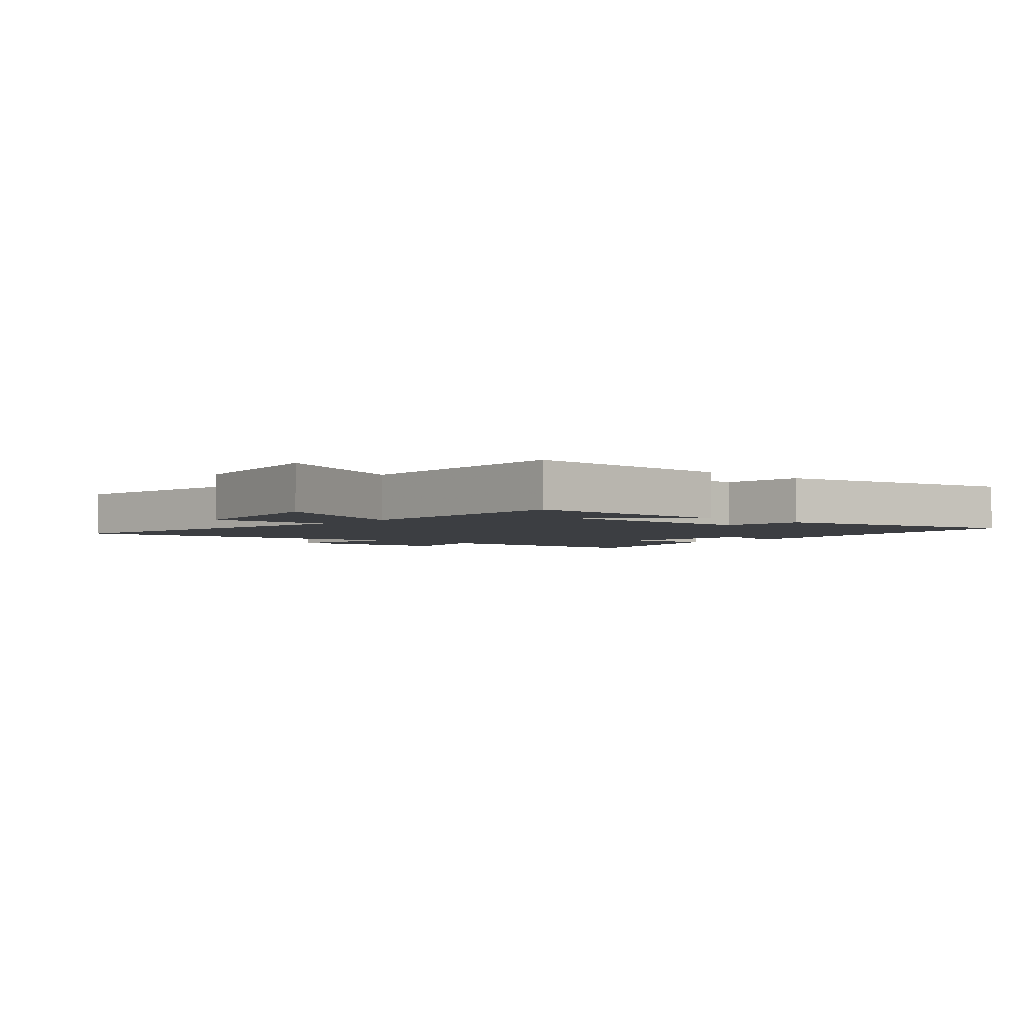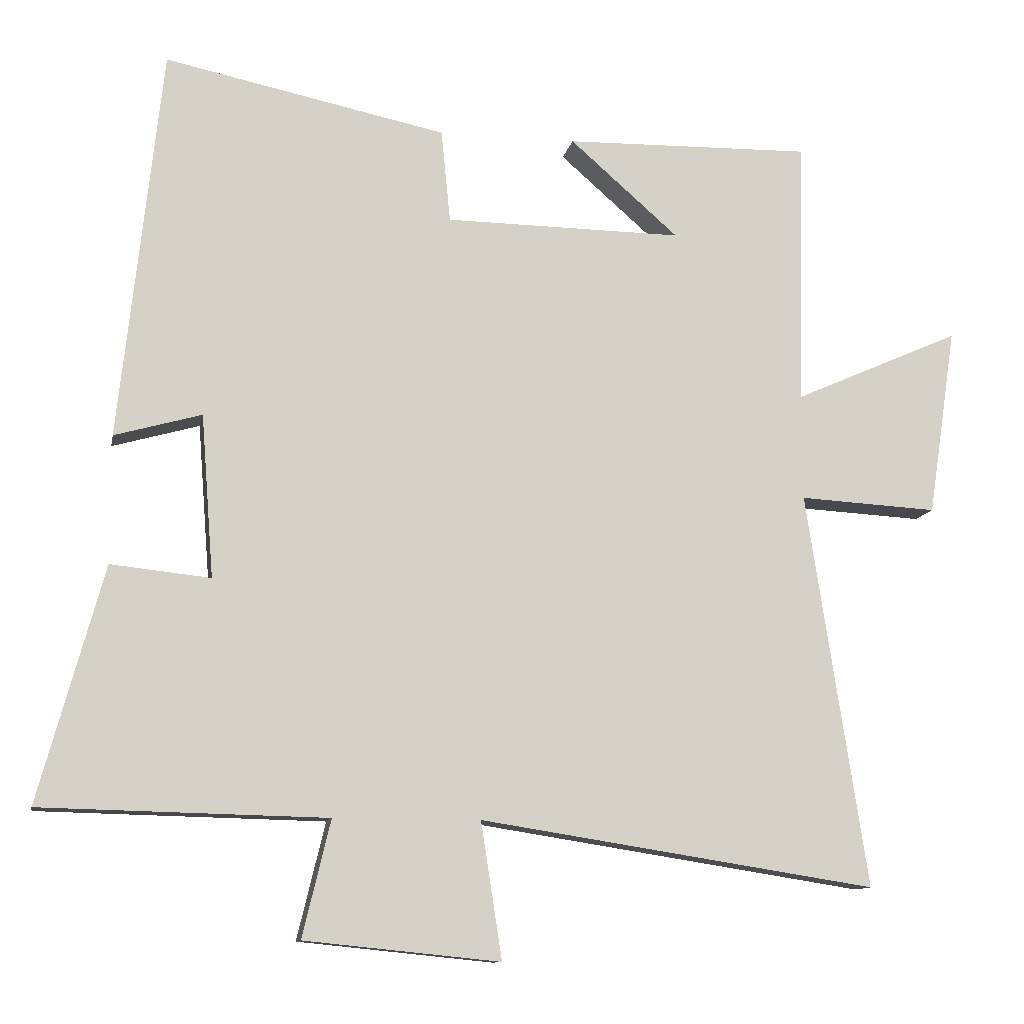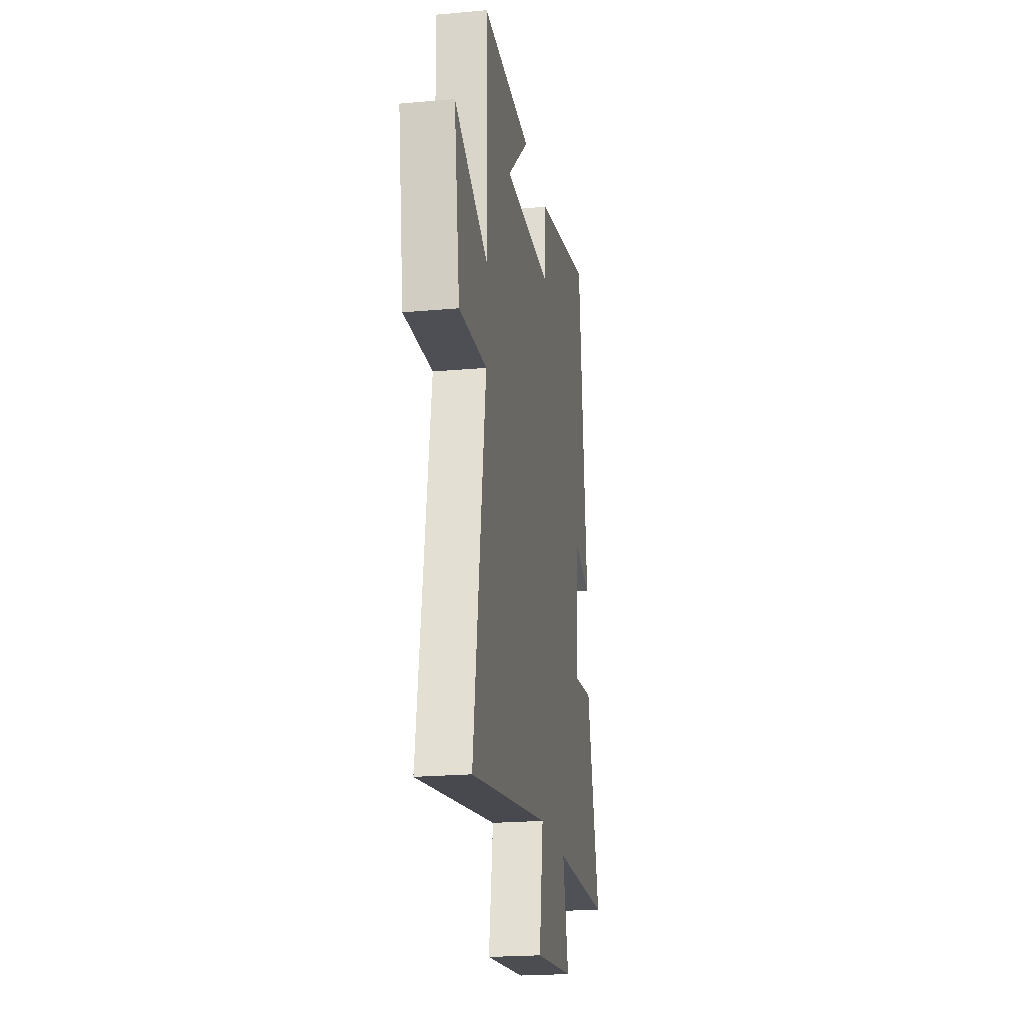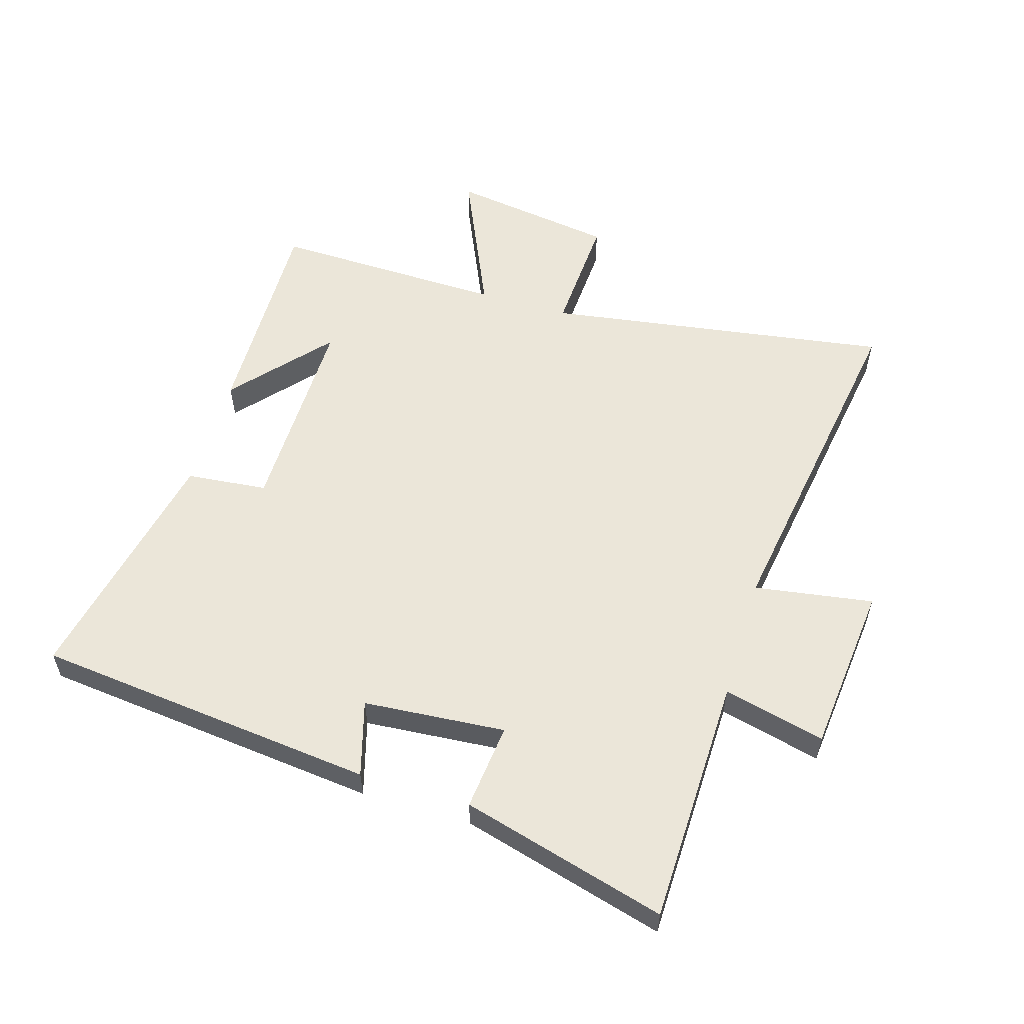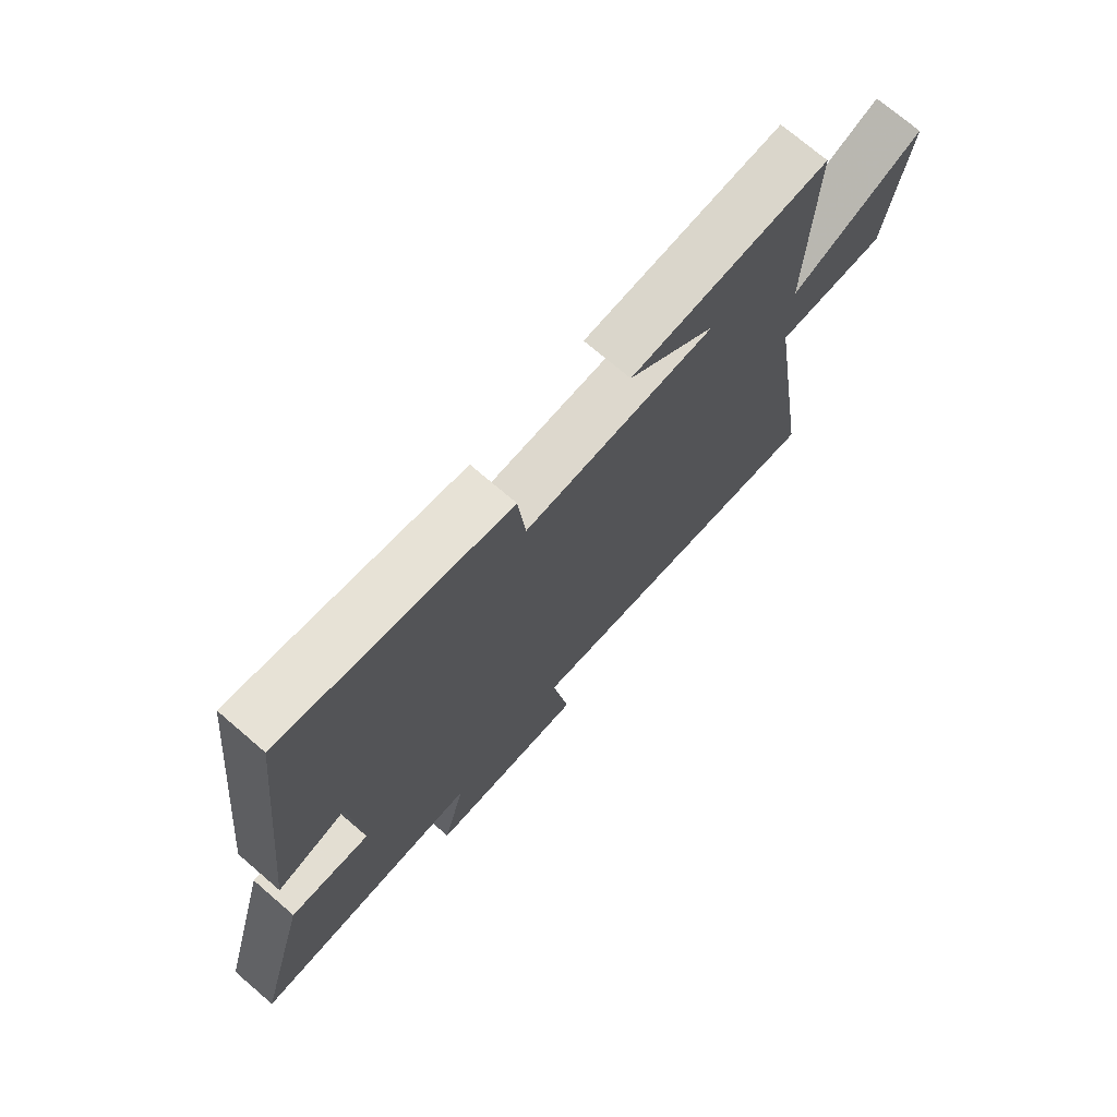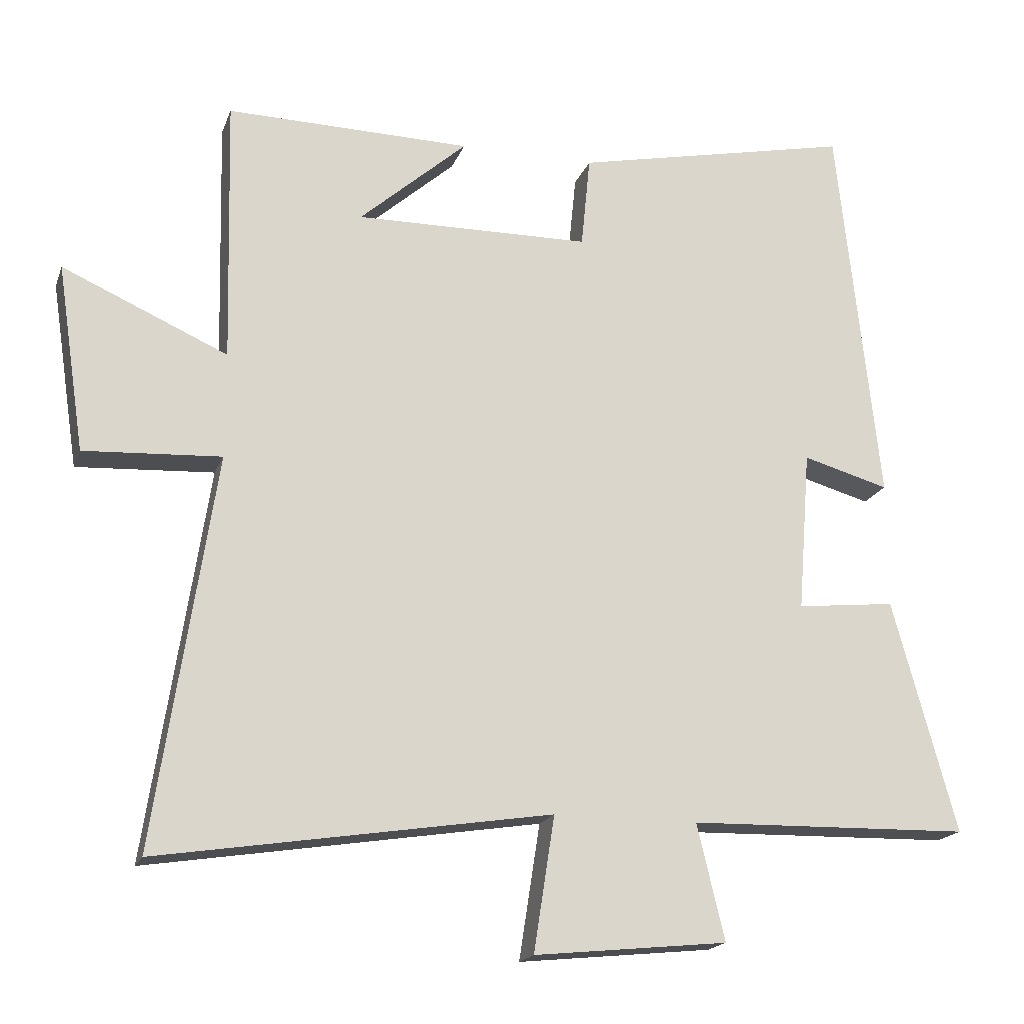
<metadata>
{"format":"obj","ext":"obj","renderer":"f3d","projection":"perspective","resolution":1024,"background":"white","views":[{"elev":-3.1,"azim":-41.3,"up":"+Y"},{"elev":-11.2,"azim":169.3,"up":"+Z"},{"elev":-21.6,"azim":-80.9,"up":"+Z"},{"elev":56.6,"azim":106.7,"up":"+Y"},{"elev":72.8,"azim":130.7,"up":"+Z"},{"elev":-18.2,"azim":-16.4,"up":"+Z"}]}
</metadata>
<code>
v -0.509 0.07 0.507
v -0.157 0.07 0.5
v -0.312 0.07 0.364
v 0.026 0.07 0.368
v 0.039 0.07 0.5
v 0.44 0.07 0.584
v 0.5 0.07 0.026
v 0.376 0.07 0.061
v 0.358 0.07 -0.171
v 0.5 0.07 -0.156
v 0.592 0.07 -0.491
v 0.186 0.07 -0.5
v 0.226 0.07 -0.666
v -0.052 0.07 -0.694
v -0.022 0.07 -0.5
v -0.586 0.07 -0.588
v -0.5 0.07 -0.025
v -0.697 0.07 -0.036
v -0.737 0.07 0.232
v -0.5 0.07 0.127
v -0.509 0 0.507
v -0.157 0 0.5
v -0.312 0 0.364
v 0.026 0 0.368
v 0.039 0 0.5
v 0.44 0 0.584
v 0.5 0 0.026
v 0.376 0 0.061
v 0.358 0 -0.171
v 0.5 0 -0.156
v 0.592 0 -0.491
v 0.186 0 -0.5
v 0.226 0 -0.666
v -0.052 0 -0.694
v -0.022 0 -0.5
v -0.586 0 -0.588
v -0.5 0 -0.025
v -0.697 0 -0.036
v -0.737 0 0.232
v -0.5 0 0.127
f 17 18 19 20
f 15 16 17
f 15 17 20
f 12 13 14 15
f 9 10 11 12
f 8 9 12 15
f 5 6 7 8
f 4 5 8 15
f 3 4 15 20
f 1 2 3
f 1 3 20
f 40 39 38 37
f 37 36 35
f 40 37 35
f 35 34 33 32
f 32 31 30 29
f 35 32 29 28
f 28 27 26 25
f 35 28 25 24
f 40 35 24 23
f 23 22 21
f 40 23 21
f 1 21 22 2
f 2 22 23 3
f 3 23 24 4
f 4 24 25 5
f 5 25 26 6
f 6 26 27 7
f 7 27 28 8
f 8 28 29 9
f 9 29 30 10
f 10 30 31 11
f 11 31 32 12
f 12 32 33 13
f 13 33 34 14
f 14 34 35 15
f 15 35 36 16
f 16 36 37 17
f 17 37 38 18
f 18 38 39 19
f 19 39 40 20
f 20 40 21 1

</code>
